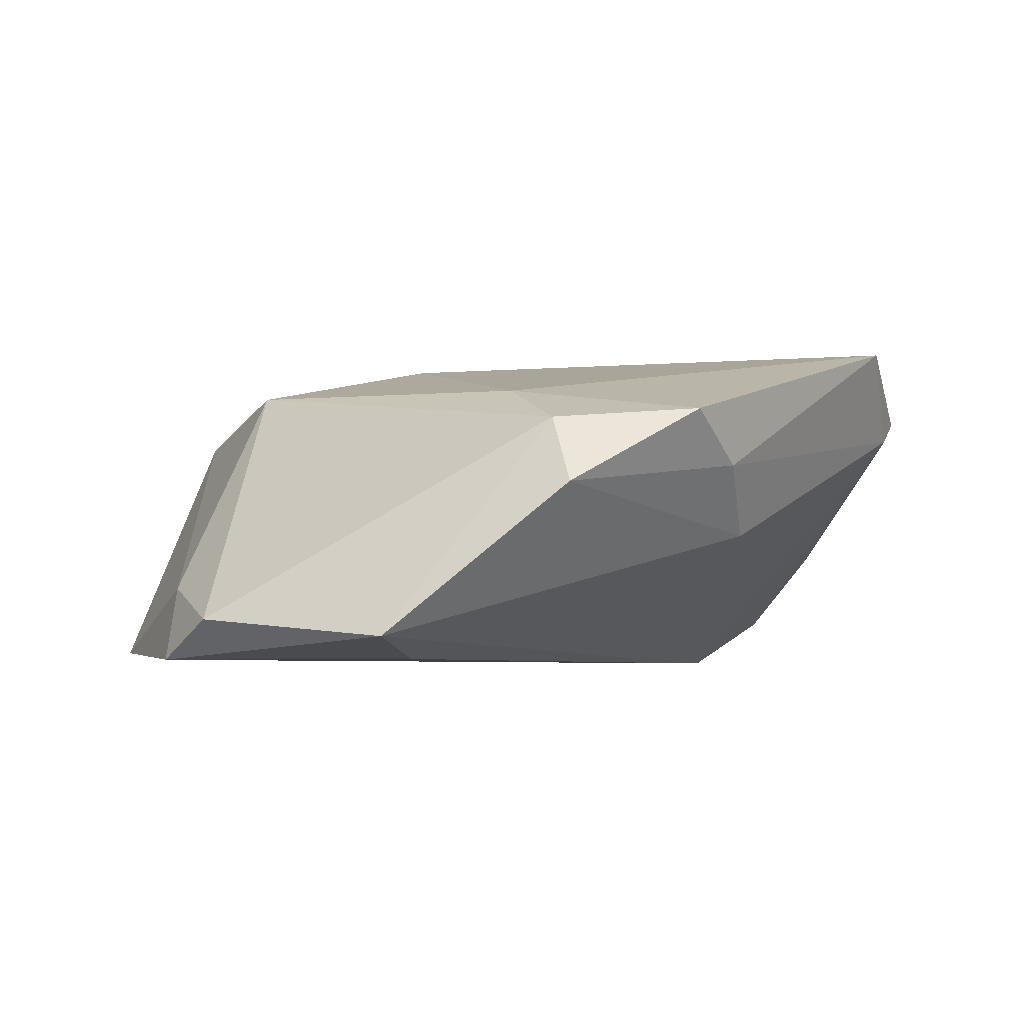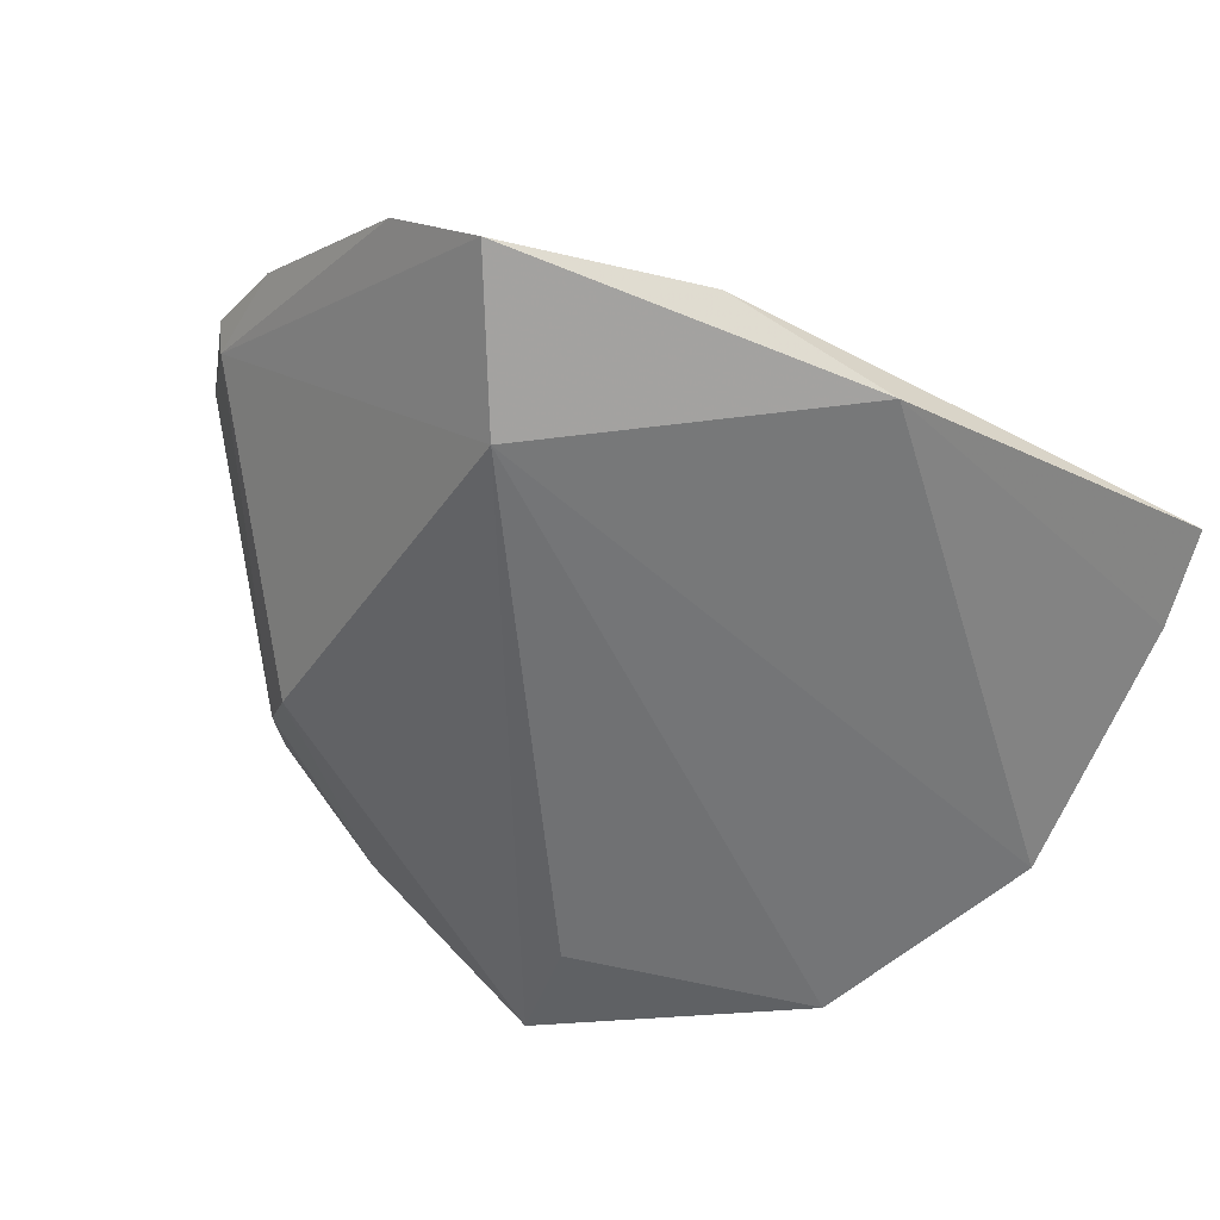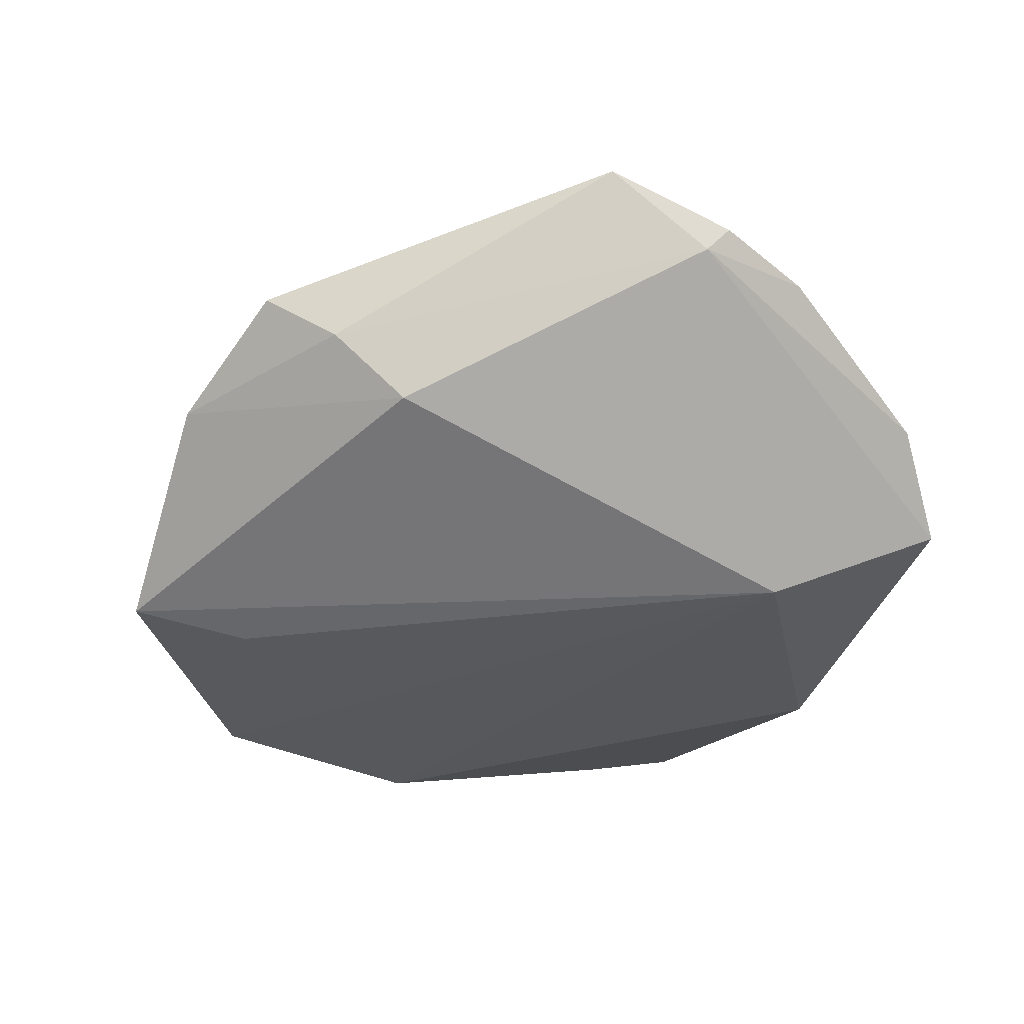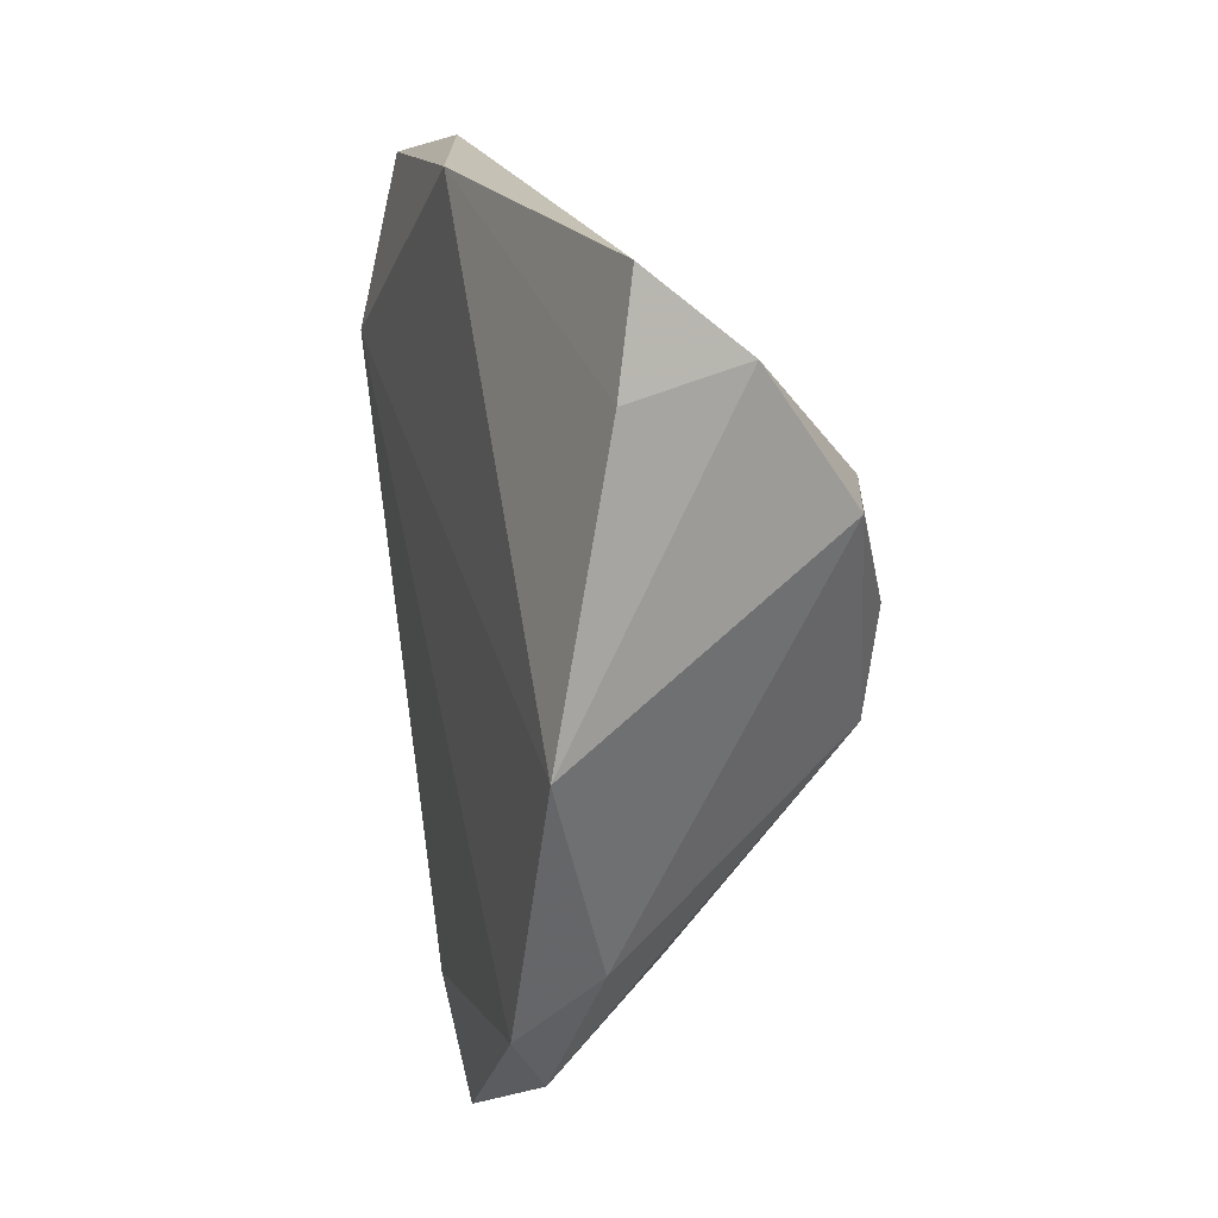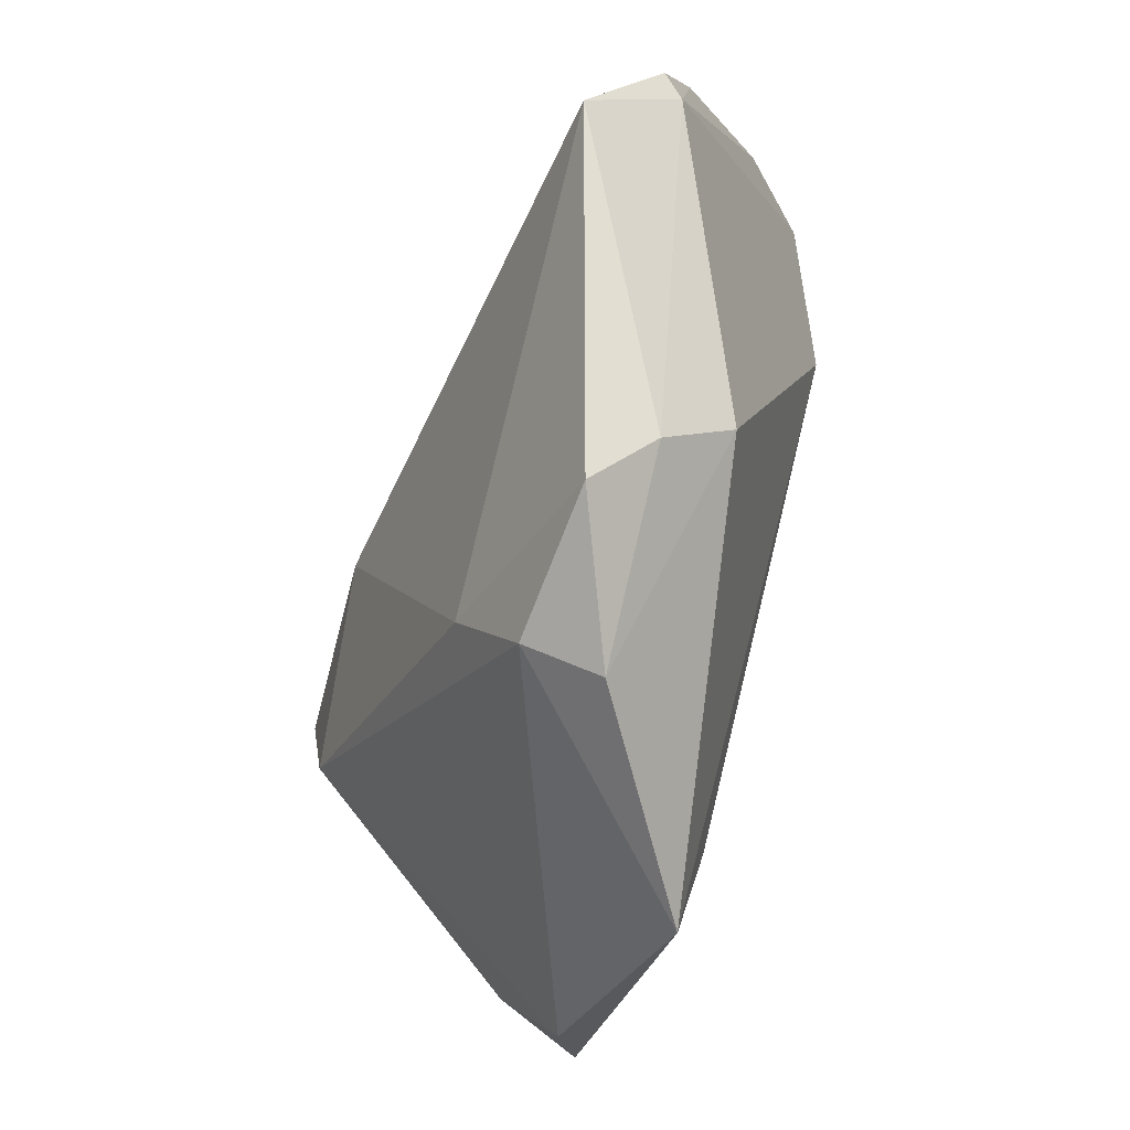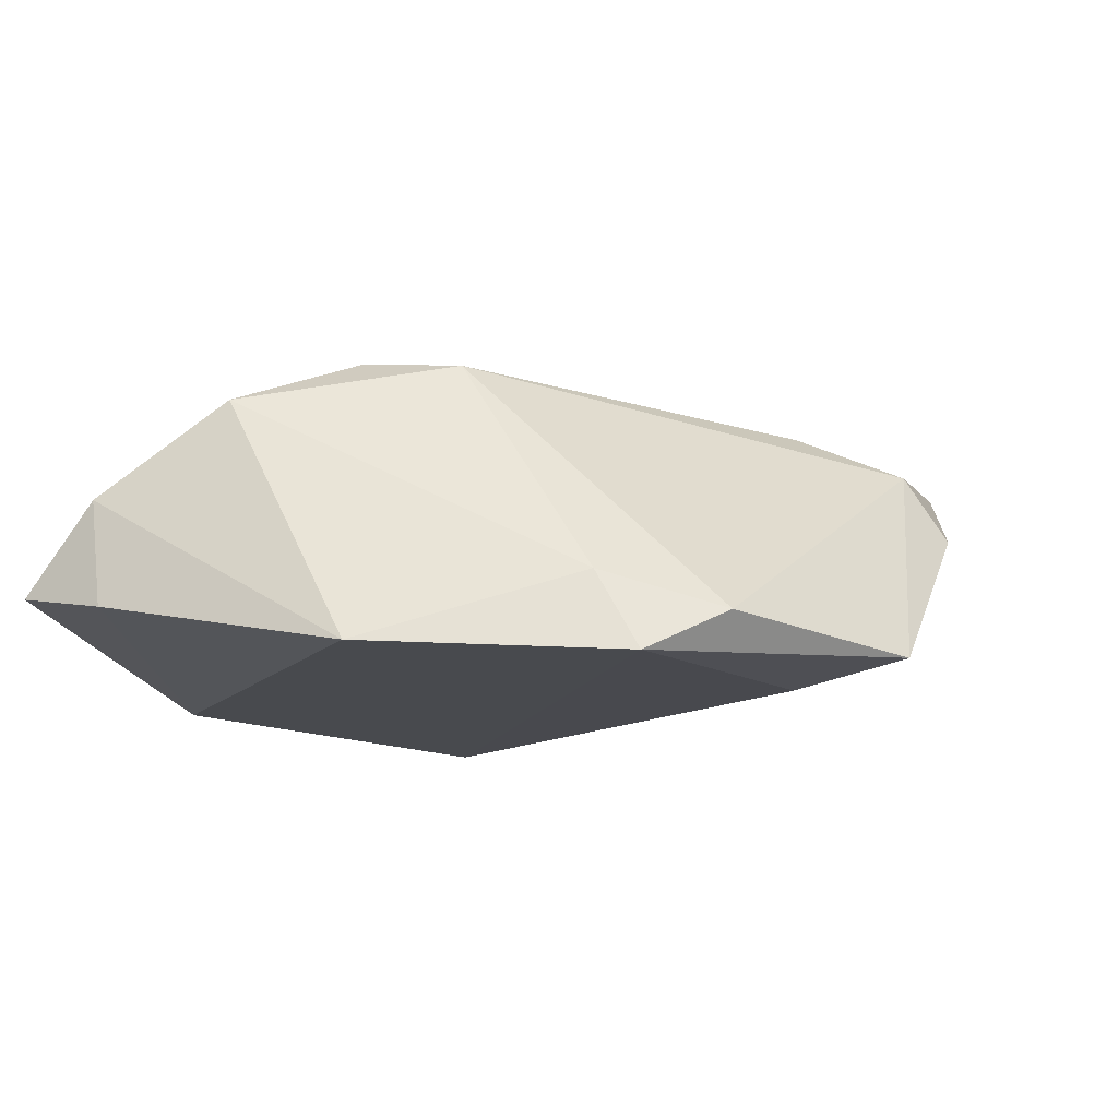
<metadata>
{"format":"obj","ext":"obj","renderer":"f3d","projection":"perspective","resolution":1024,"background":"white","views":[{"elev":-4.7,"azim":2.0,"up":"+Z"},{"elev":-55.2,"azim":152.5,"up":"+Z"},{"elev":-29.9,"azim":68.2,"up":"+Z"},{"elev":17.6,"azim":-105.0,"up":"+Y"},{"elev":-68.6,"azim":65.4,"up":"+Y"},{"elev":-12.6,"azim":-67.5,"up":"+Z"}]}
</metadata>
<code>
v -0.04776 0.0458 -0.008442
v -0.005176 0.04802 -0.01628
v -0.03495 -0.03905 -0.01369
v 0.004311 -0.03521 0.01618
v -0.03753 0.02236 0.01636
v -0.01076 -0.05289 -0.01617
v 0.05548 -0.009212 0.02465
v 0.03148 0.02416 -0.01875
v 0.02829 -0.04702 0.01222
v 0.05954 0.005157 0.01635
v 0.04193 0.04273 -0.01214
v 0.03439 -0.02974 -0.002525
v -0.01046 0.006256 0.02476
v 0.05809 0.002637 0.01361
v 0.04986 0.03534 -0.001792
v -0.05285 4.351e-05 -0.01743
v 0.01609 0.04813 -0.01041
v -0.05043 0.03356 -0.01072
v -0.04811 0.03648 0.002912
v -0.03231 -0.004469 0.01933
v -0.04107 -0.02492 -0.009098
v -0.04142 -0.0306 -0.01875
v -0.008349 -0.03793 -0.01875
v 0.009948 -0.04787 0.01113
v 0.01215 -0.05289 0.002644
v -0.03358 0.008133 0.02064
v 0.04266 0.009547 0.01818
v 0.05755 0.01603 0.01166
v 0.03292 -0.03883 0.005895
v -0.04429 0.02044 0.0146
f 8 12 6
f 11 14 8
f 8 14 12
f 15 14 11
f 6 12 25
f 25 24 6
f 9 24 25
f 7 14 10
f 23 8 6
f 6 22 23
f 23 22 8
f 8 22 16
f 10 14 28
f 14 15 28
f 28 7 10
f 26 30 20
f 20 13 26
f 5 30 26
f 26 13 5
f 19 1 18
f 18 16 19
f 19 16 30
f 19 30 5
f 3 24 20
f 3 22 6
f 6 24 3
f 29 25 12
f 9 25 29
f 29 7 9
f 12 14 29
f 14 7 29
f 4 7 13
f 4 13 20
f 20 24 4
f 4 24 9
f 9 7 4
f 8 16 2
f 11 8 2
f 18 1 2
f 2 16 18
f 13 7 27
f 7 28 27
f 5 13 27
f 27 15 5
f 27 28 15
f 1 19 17
f 17 15 11
f 11 2 17
f 17 2 1
f 5 15 17
f 17 19 5
f 21 3 20
f 22 3 21
f 21 16 22
f 20 30 21
f 30 16 21

</code>
